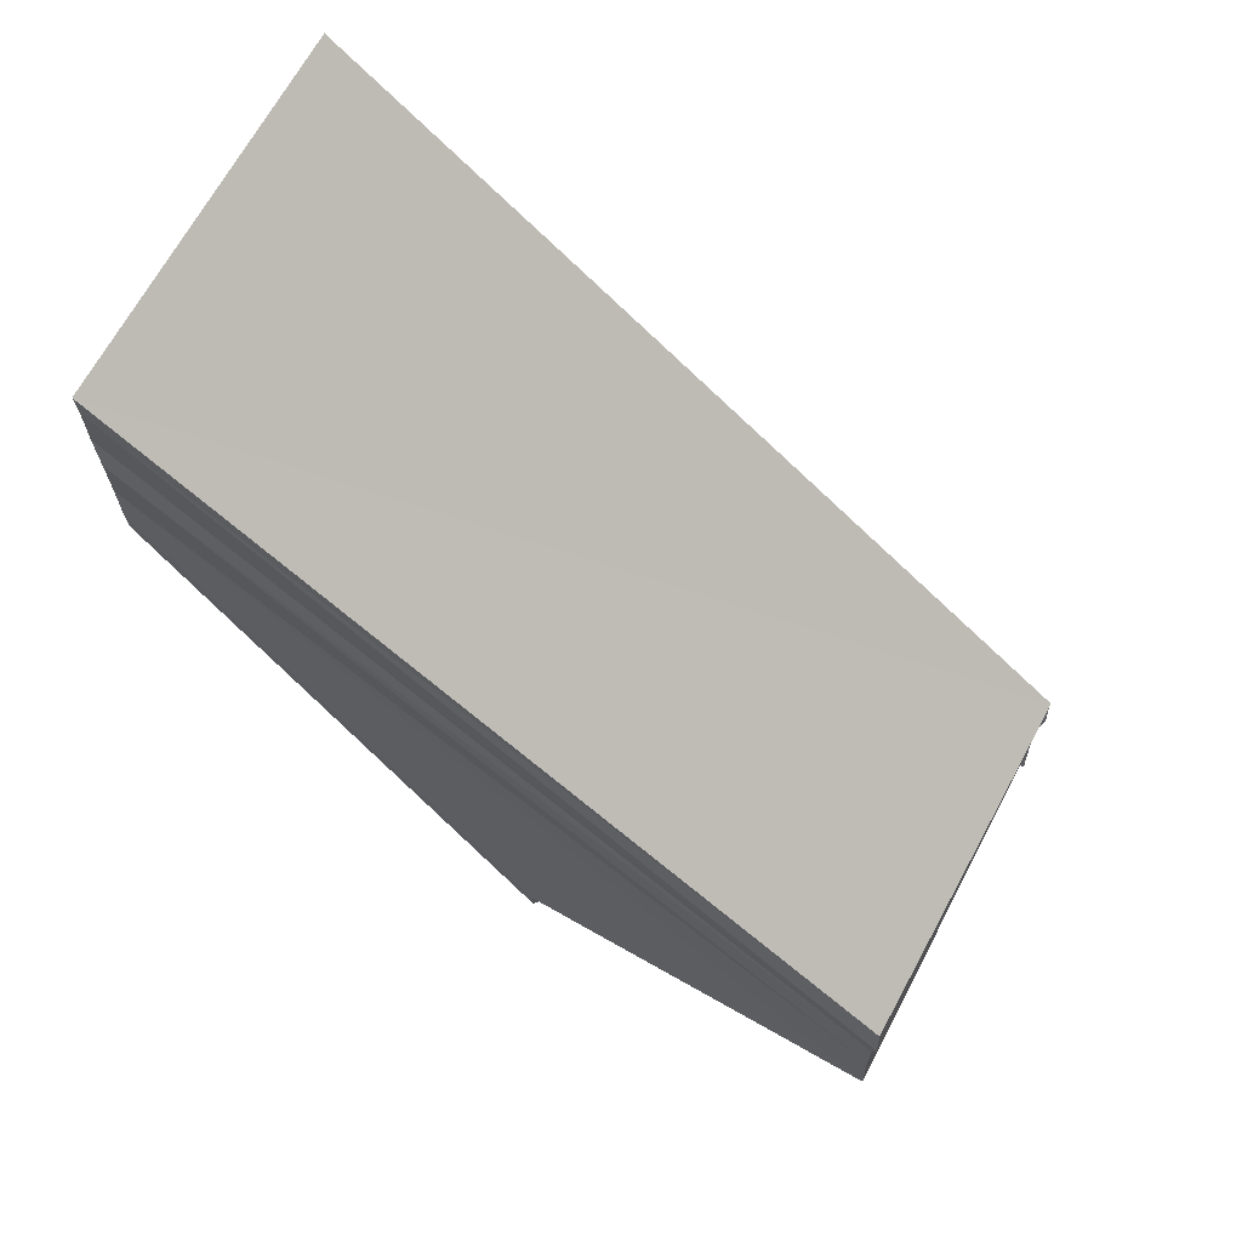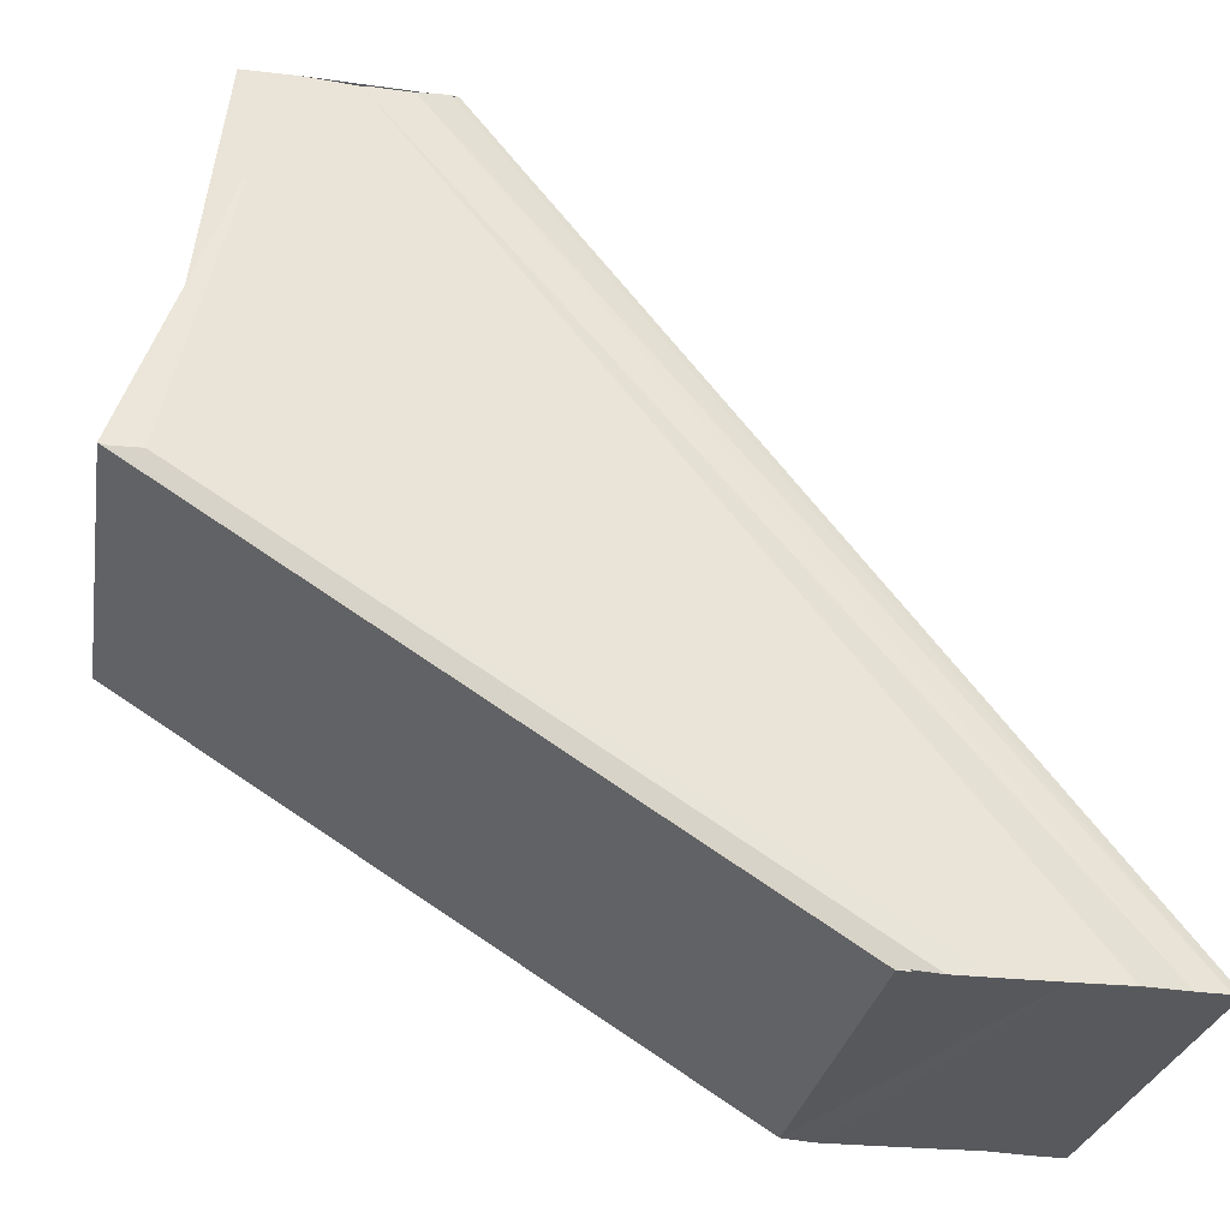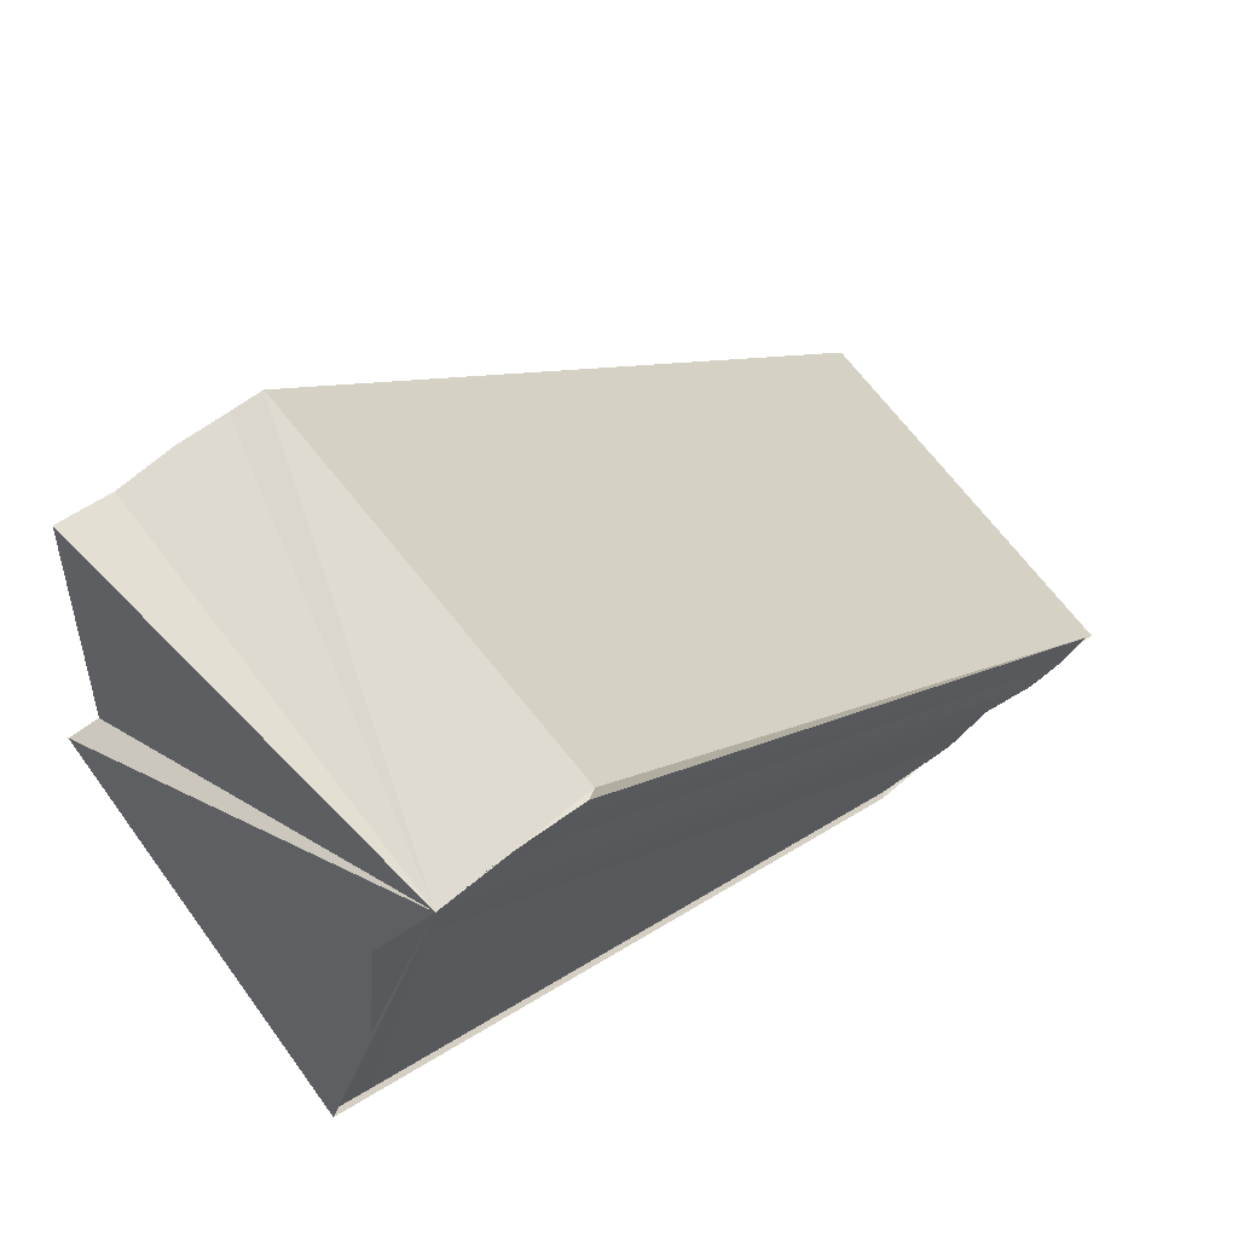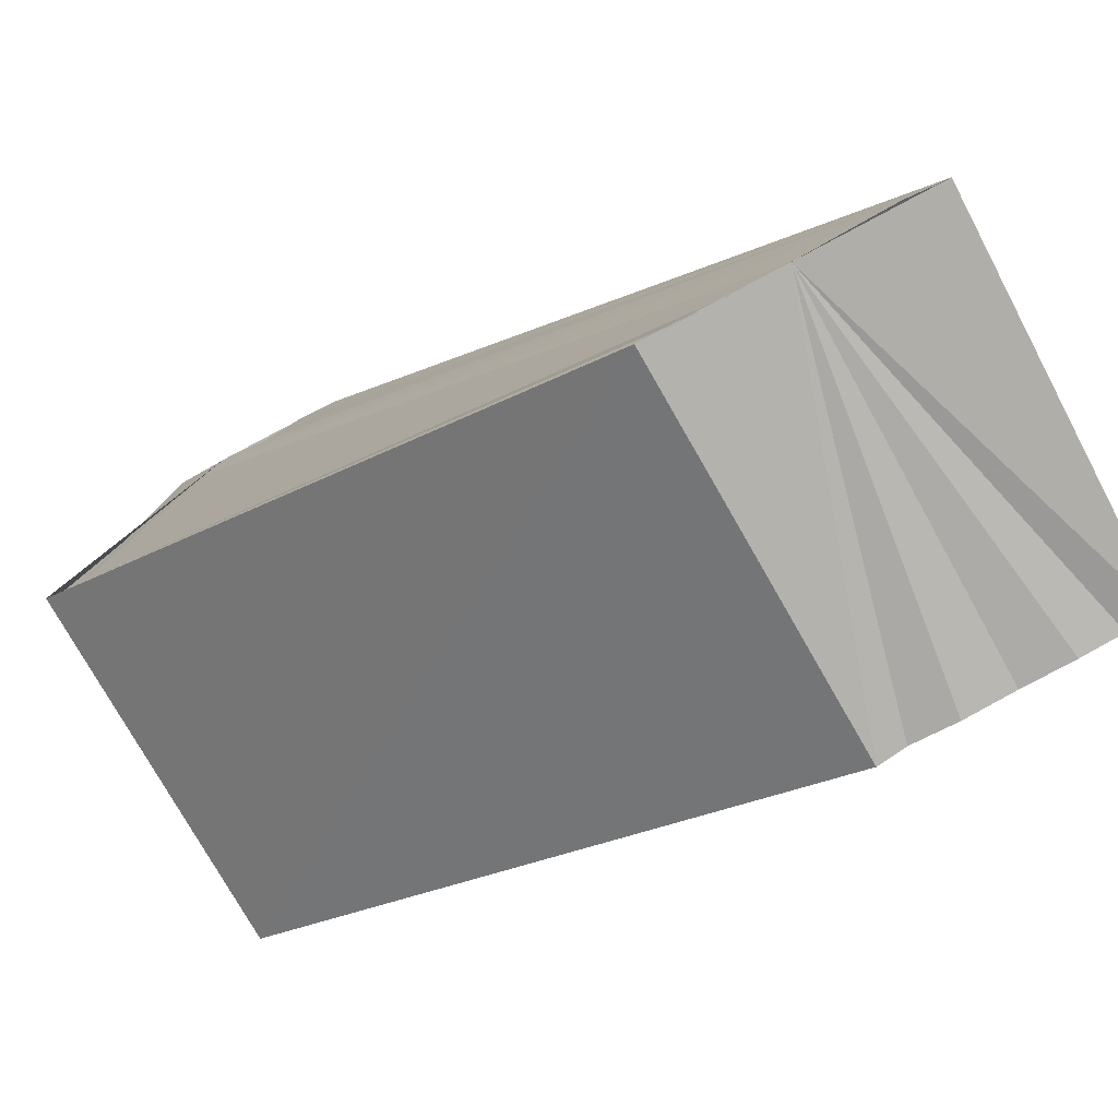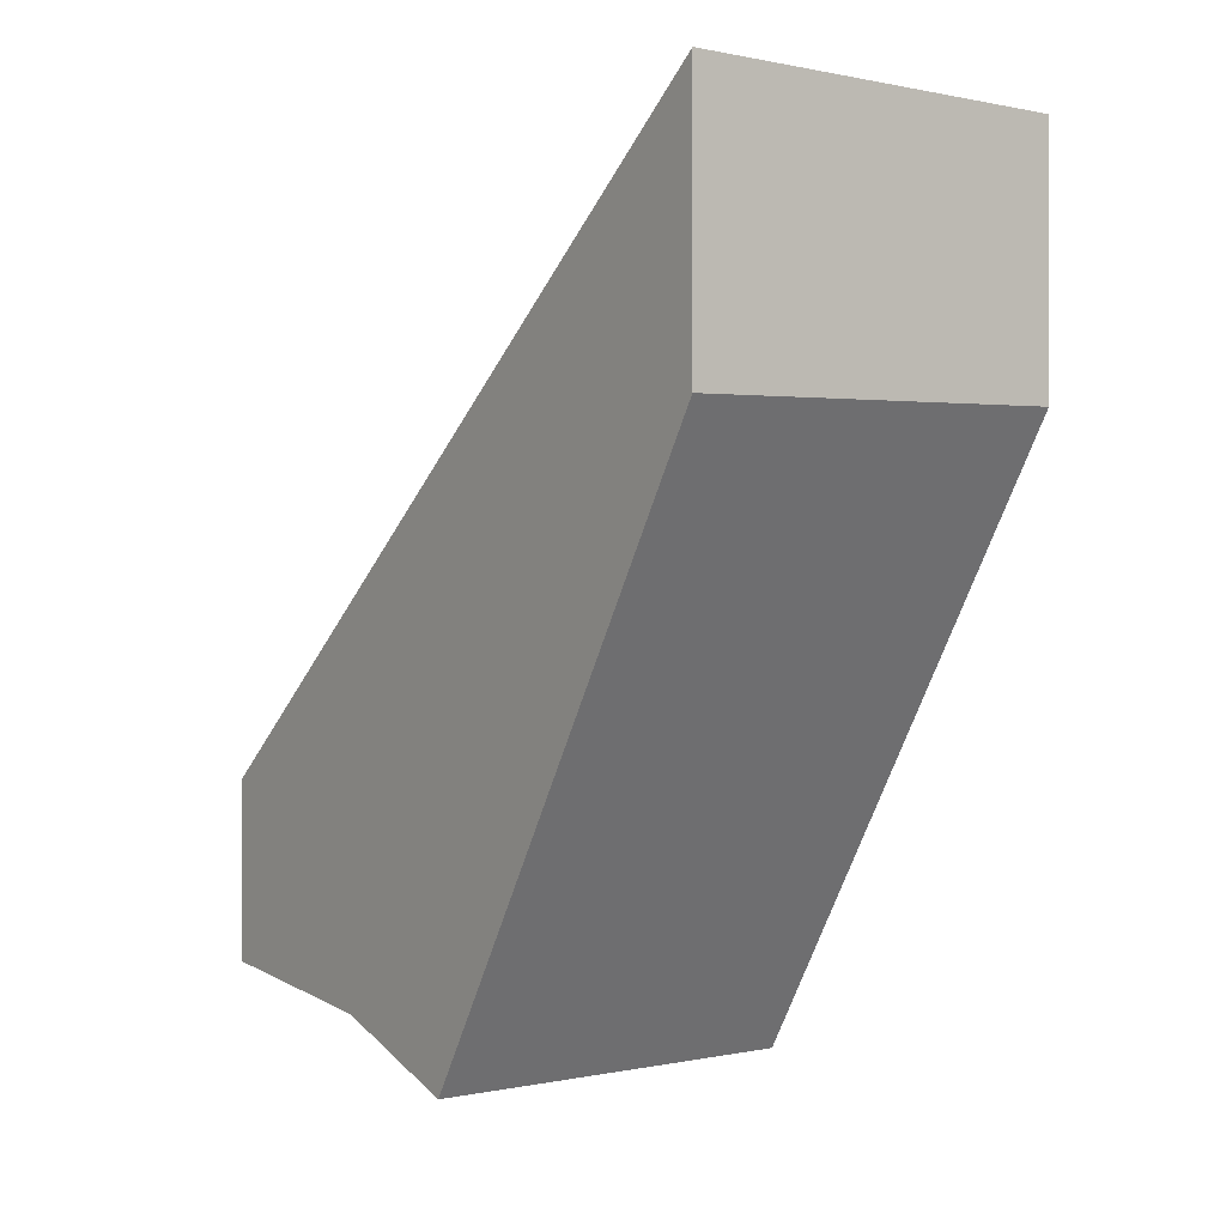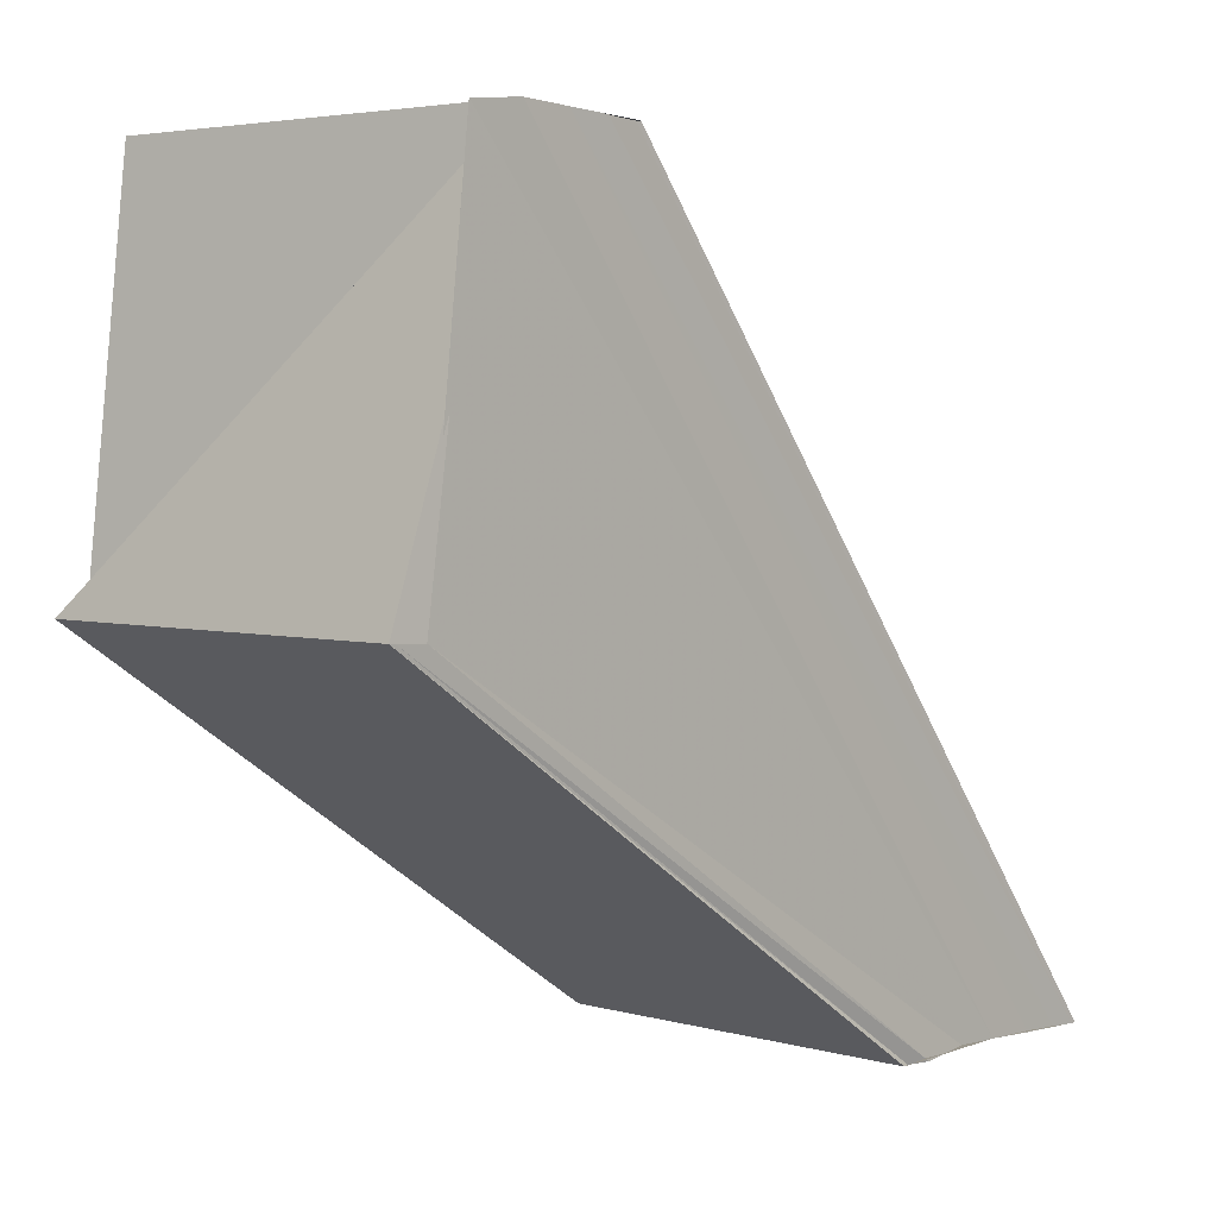
<metadata>
{"format":"obj","ext":"obj","renderer":"f3d","projection":"perspective","resolution":1024,"background":"white","views":[{"elev":68.6,"azim":118.9,"up":"+Z"},{"elev":-29.7,"azim":-100.8,"up":"+Y"},{"elev":70.5,"azim":-128.0,"up":"+Y"},{"elev":-77.7,"azim":-61.6,"up":"+Y"},{"elev":-0.0,"azim":-35.0,"up":"+Z"},{"elev":2.3,"azim":-137.9,"up":"+Y"}]}
</metadata>
<code>
o 16628
v 2227 1871 16.35
v 2227 1871 16.35
v 2227 1871 16.37
v 2227 1871 16.35
v 2227 1871 16.37
v 2227 1871 16.35
v 2227 1871 16.35
v 2227 1871 16.37
v 2227 1871 16.35
v 2227 1871 16.35
v 2227 1871 16.37
v 2227 1871 16.35
v 2227 1871 16.35
v 2227 1871 16.37
v 2227 1871 16.35
v 2227 1871 16.35
v 2227 1871 16.35
v 2227 1871 16.35
v 2227 1871 16.35
v 2227 1871 16.35
v 2227 1871 16.37
v 2227 1871 16.35
v 2227 1871 16.35
v 2227 1871 16.37
v 2227 1871 16.35
v 2227 1871 16.37
v 2227 1871 16.35
v 2227 1871 16.37
v 2227 1871 16.36
v 2227 1871 16.37
v 2227 1871 16.36
v 2227 1871 16.37
v 2227 1871 16.35
v 2227 1871 16.35
v 2227 1871 16.36
v 2227 1871 16.36
v 2227 1871 16.37
v 2227 1871 16.37
v 2227 1871 16.37
v 2227 1871 16.36
v 2227 1871 16.37
v 2227 1871 16.35
v 2227 1871 16.37
v 2227 1871 16.35
v 2227 1871 16.37
v 2227 1871 16.35
v 2227 1871 16.37
v 2227 1871 16.35
v 2227 1871 16.35
v 2227 1871 16.36
v 2227 1871 16.36
v 2227 1871 16.36
v 2227 1871 16.37
v 2227 1871 16.36
v 2227 1871 16.37
v 2227 1871 16.35
v 2227 1871 16.37
v 2227 1871 16.37
v 2227 1871 16.36
v 2227 1871 16.37
v 2227 1871 16.36
v 2227 1871 16.37
v 2227 1871 16.36
v 2227 1871 16.37
v 2227 1871 16.37
v 2227 1871 16.37
v 2227 1871 16.37
v 2227 1871 16.37
v 2227 1871 16.37
v 2227 1871 16.37
v 2227 1871 16.37
v 2227 1871 16.37
v 2227 1871 16.37
v 2227 1871 16.35
v 2227 1871 16.37
v 2227 1871 16.35
v 2227 1871 16.35
v 2227 1871 16.35
v 2227 1871 16.35
v 2227 1871 16.35
f 1 2 3
f 2 4 5
f 3 6 5
f 5 7 8
f 7 9 8
f 1 10 9
f 8 9 11
f 9 12 11
f 11 13 14
f 15 9 16
f 15 17 18
f 15 19 20
f 20 19 21
f 1 22 19
f 22 23 24
f 23 25 26
f 25 27 28
f 27 29 30
f 29 31 32
f 33 34 17
f 33 35 34
f 33 36 35
f 37 36 38
f 39 40 37
f 41 42 39
f 43 44 41
f 45 46 43
f 47 48 45
f 49 48 47
f 33 50 51
f 52 50 53
f 53 54 55
f 56 33 57
f 58 56 57
f 57 33 3
f 59 56 58
f 60 59 58
f 61 59 60
f 62 61 60
f 63 61 64
f 3 65 66
f 3 67 65
f 3 68 67
f 3 69 68
f 3 70 69
f 3 71 70
f 3 72 71
f 73 74 72
f 3 73 75
f 76 77 78
f 76 79 80

</code>
